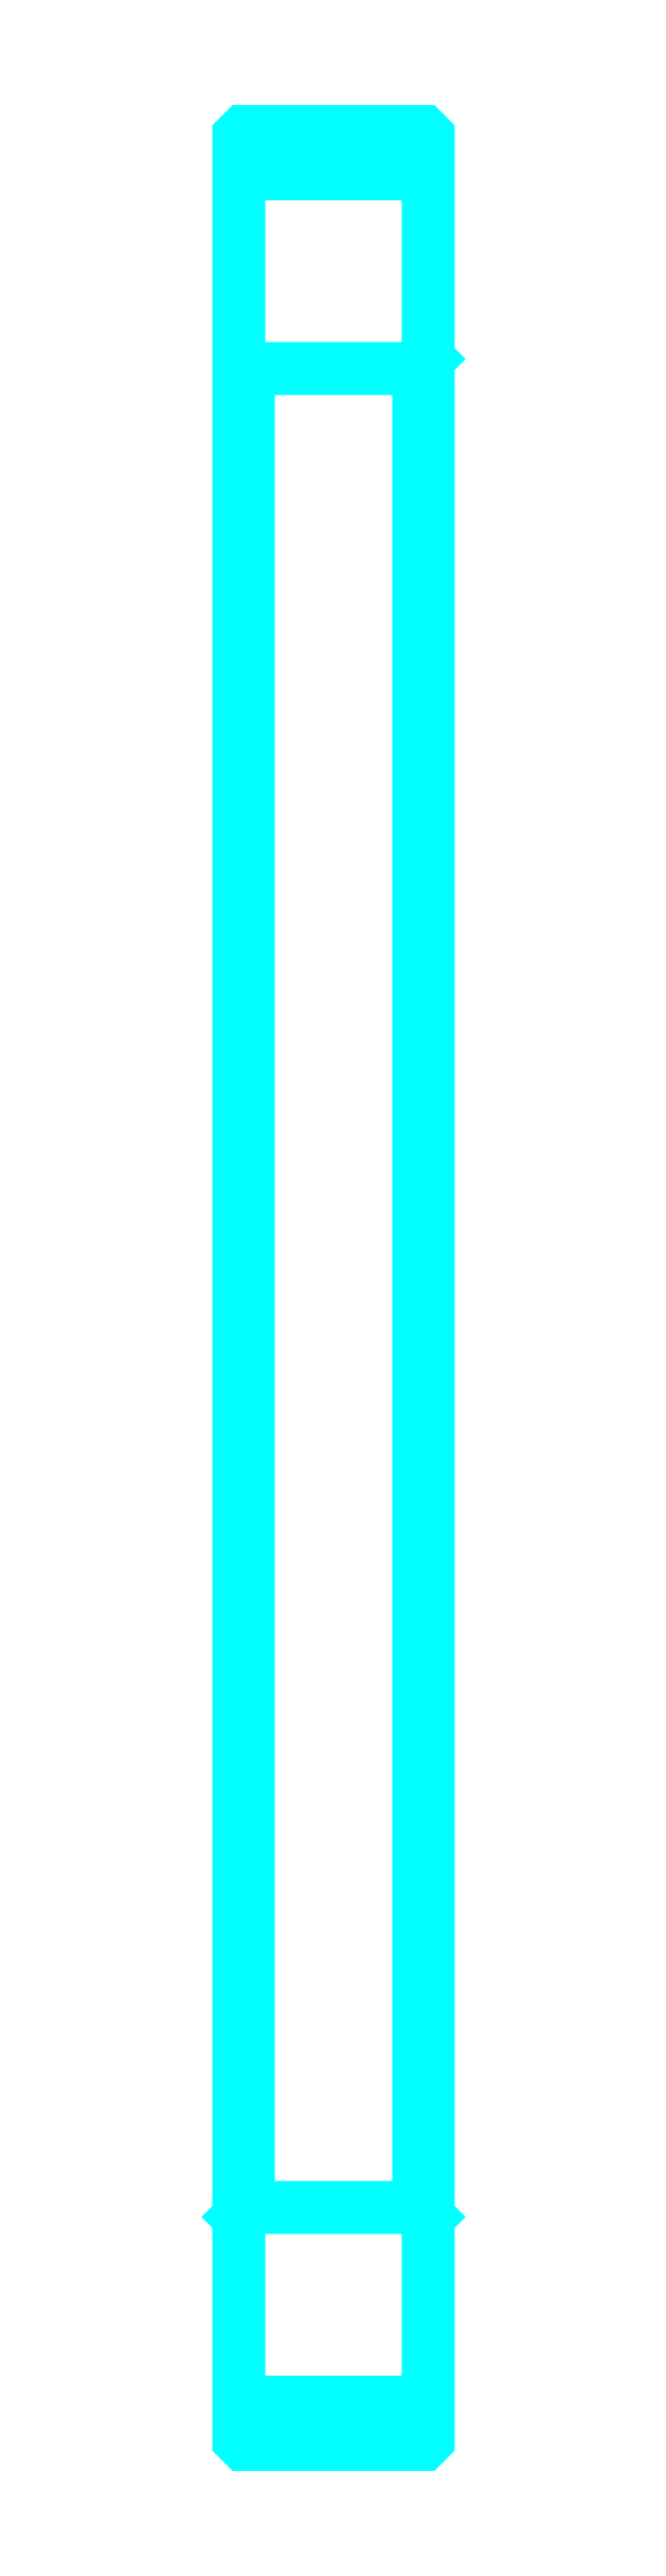
<metadata>
{"format":"dxf","ext":"dxf","renderer":"ezdxf+matplotlib","layout":"modelspace","background":"white","min_lineweight":24,"dpi":150}
</metadata>
<code>
0
SECTION
2
ENTITIES
0
LINE
8
0
10
220
20
337.8
30
0
11
240
21
337.8
31
0
0
LINE
8
0
10
220
20
102.8
30
0
11
240
21
102.8
31
0
0
LINE
8
0
10
240
20
318.3
30
0
11
239
21
317.3
31
0
0
LINE
8
0
10
240
20
122.3
30
0
11
239
21
123.3
31
0
0
LINE
8
0
10
220
20
122.3
30
0
11
221
21
123.3
31
0
0
POLYLINE
8
0
66
1
10
0
20
0
30
0
70
2
0
VERTEX
8
0
10
220
20
122.3
30
0
70
0
0
VERTEX
8
0
10
220
20
98.83
30
0
70
0
0
VERTEX
8
0
10
220.5
20
98.33
30
0
70
0
0
VERTEX
8
0
10
239.5
20
98.33
30
0
70
0
0
VERTEX
8
0
10
240
20
98.83
30
0
70
0
0
VERTEX
8
0
10
240
20
341.8
30
0
70
0
0
VERTEX
8
0
10
239.5
20
342.3
30
0
70
0
0
VERTEX
8
0
10
220.5
20
342.3
30
0
70
0
0
VERTEX
8
0
10
220
20
341.8
30
0
70
0
0
VERTEX
8
0
10
220
20
122.3
30
0
70
0
0
SEQEND
8
0
0
POLYLINE
8
0
66
1
10
0
20
0
30
0
70
2
0
VERTEX
8
0
10
220
20
318.3
30
0
70
0
0
VERTEX
8
0
10
221
20
317.3
30
0
70
0
0
VERTEX
8
0
10
221
20
123.3
30
0
70
0
0
VERTEX
8
0
10
239
20
123.3
30
0
70
0
0
VERTEX
8
0
10
239
20
317.3
30
0
70
0
0
VERTEX
8
0
10
221
20
317.3
30
0
70
0
0
SEQEND
8
0
0
ENDSEC
0
EOF

</code>
